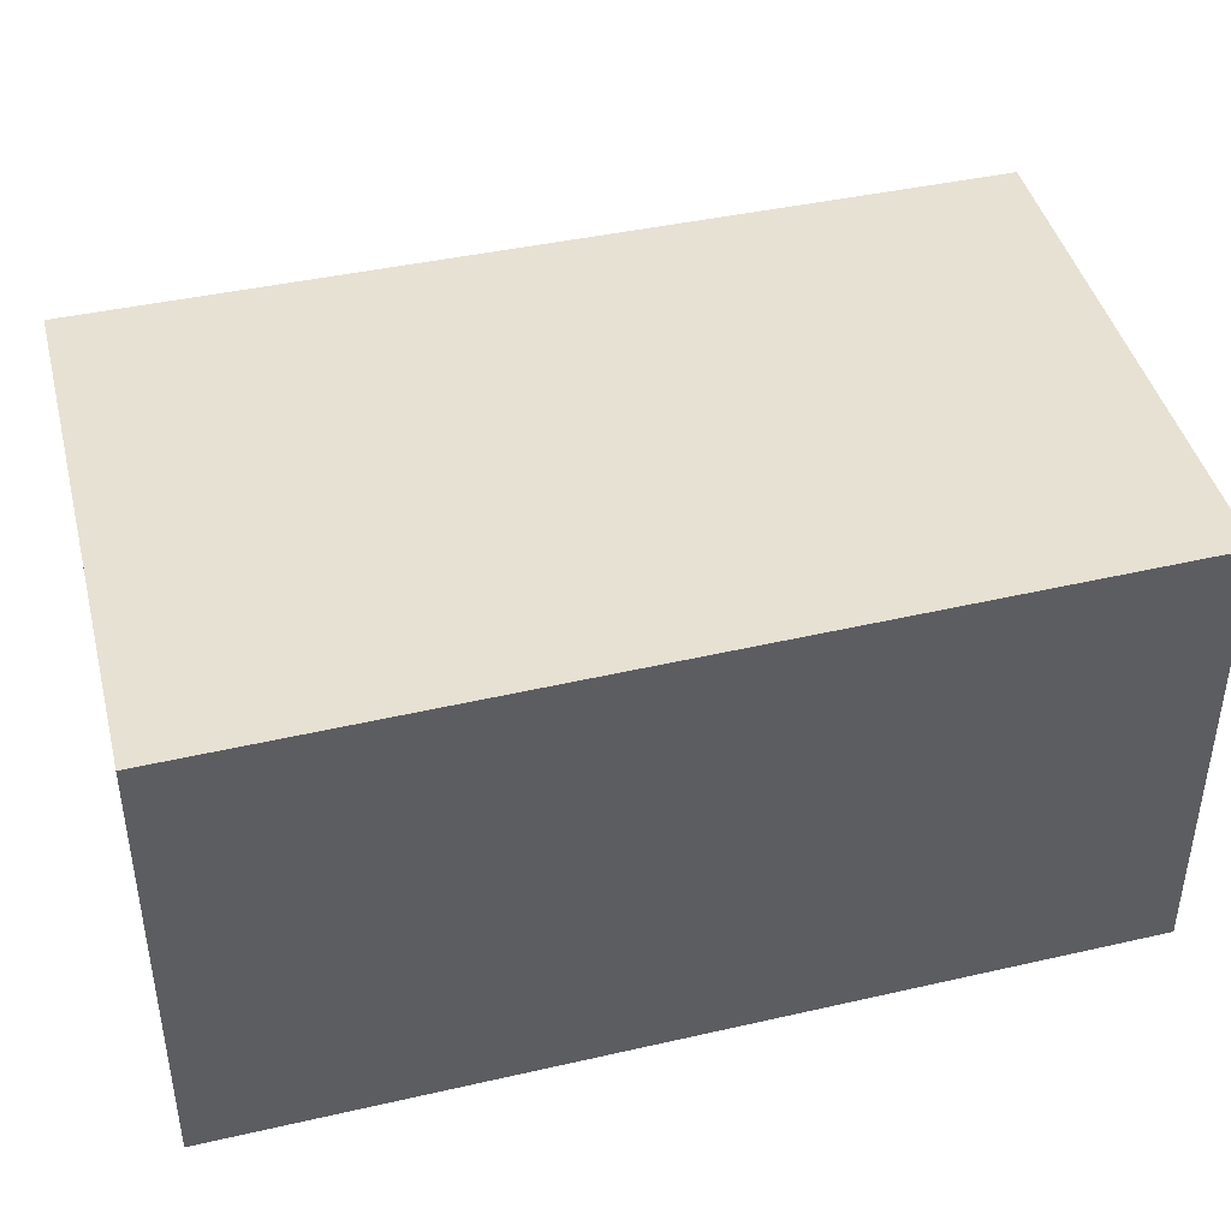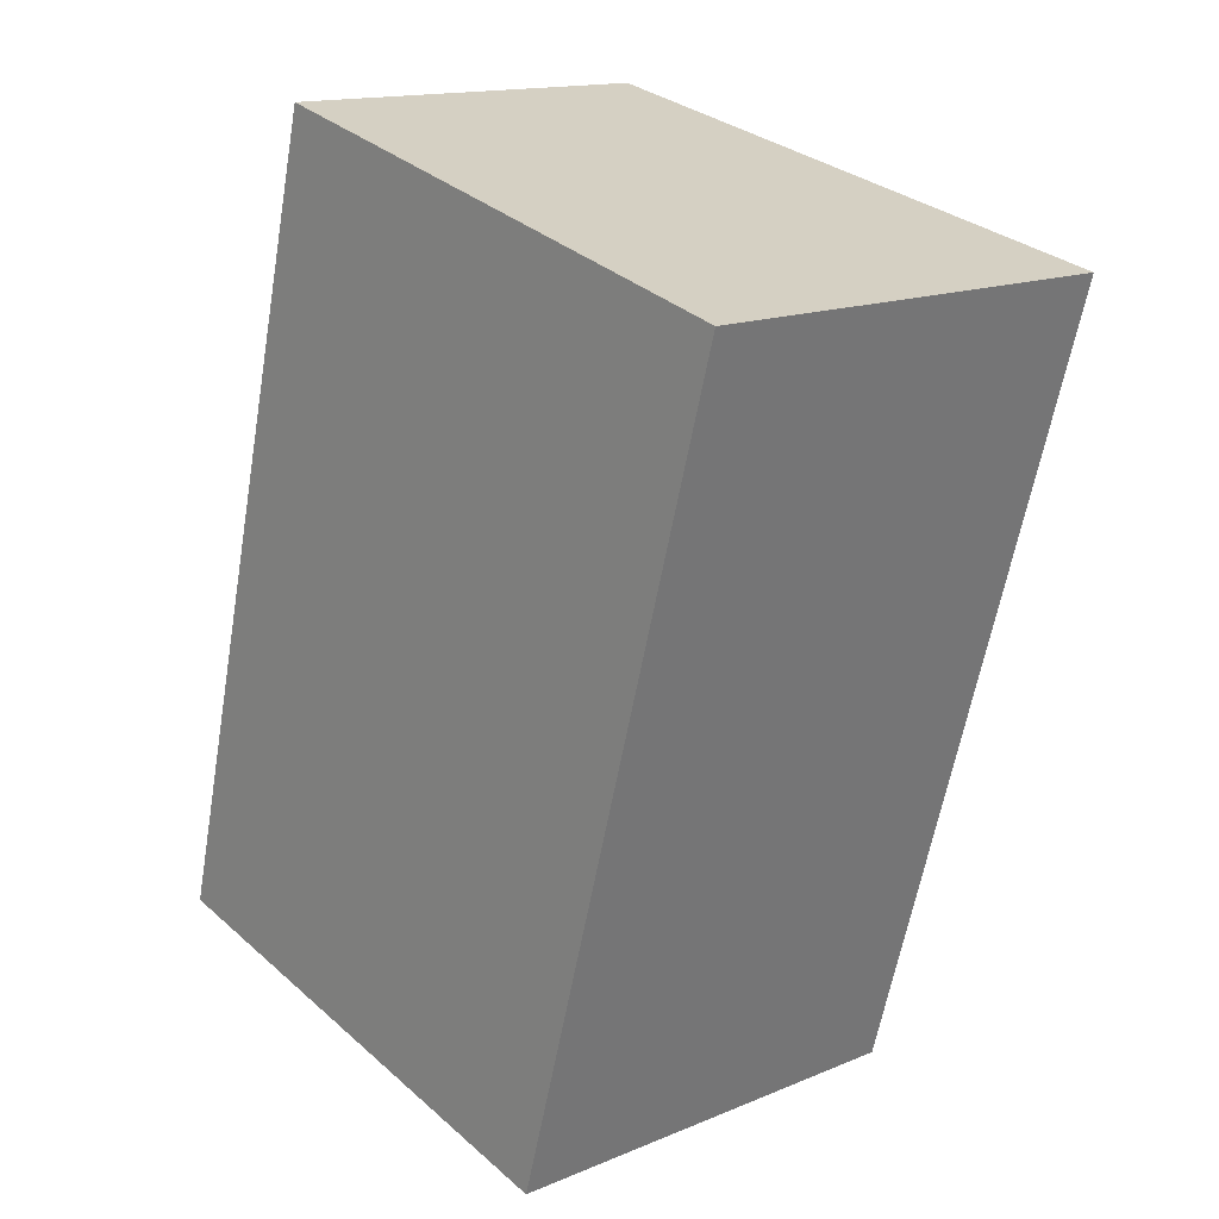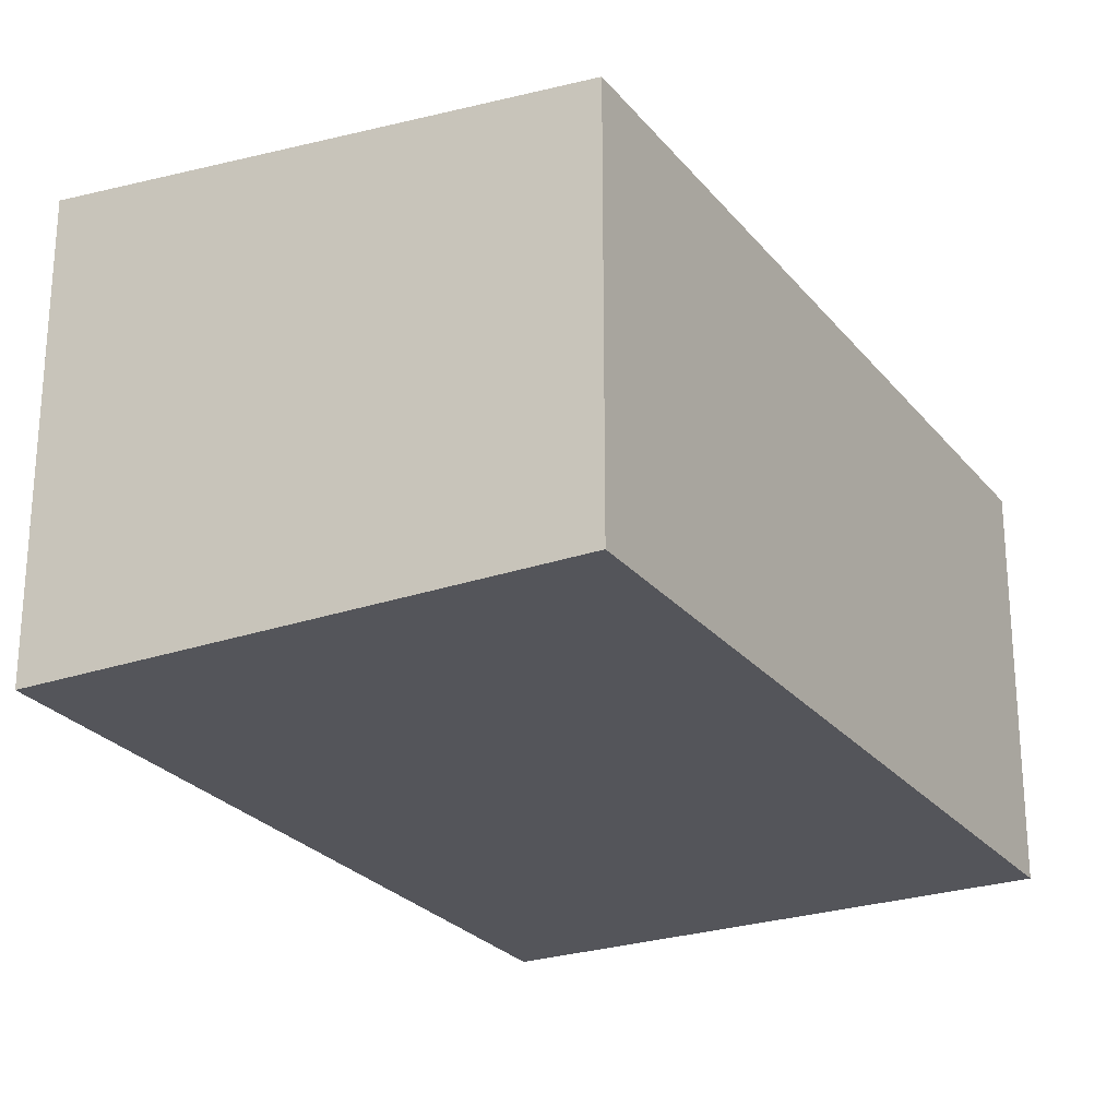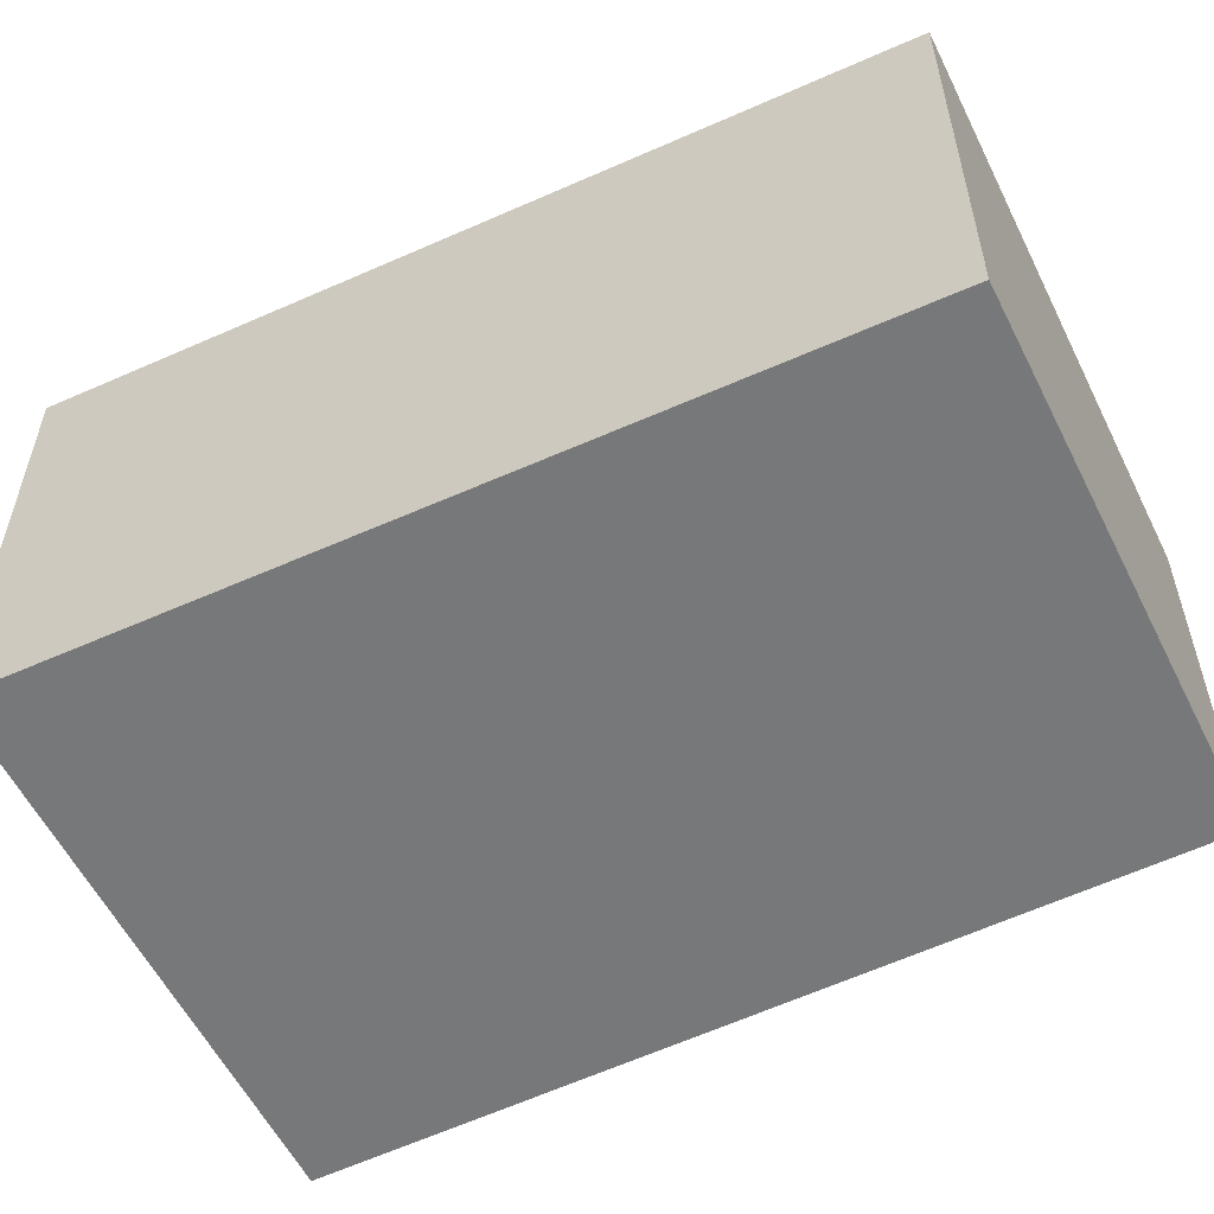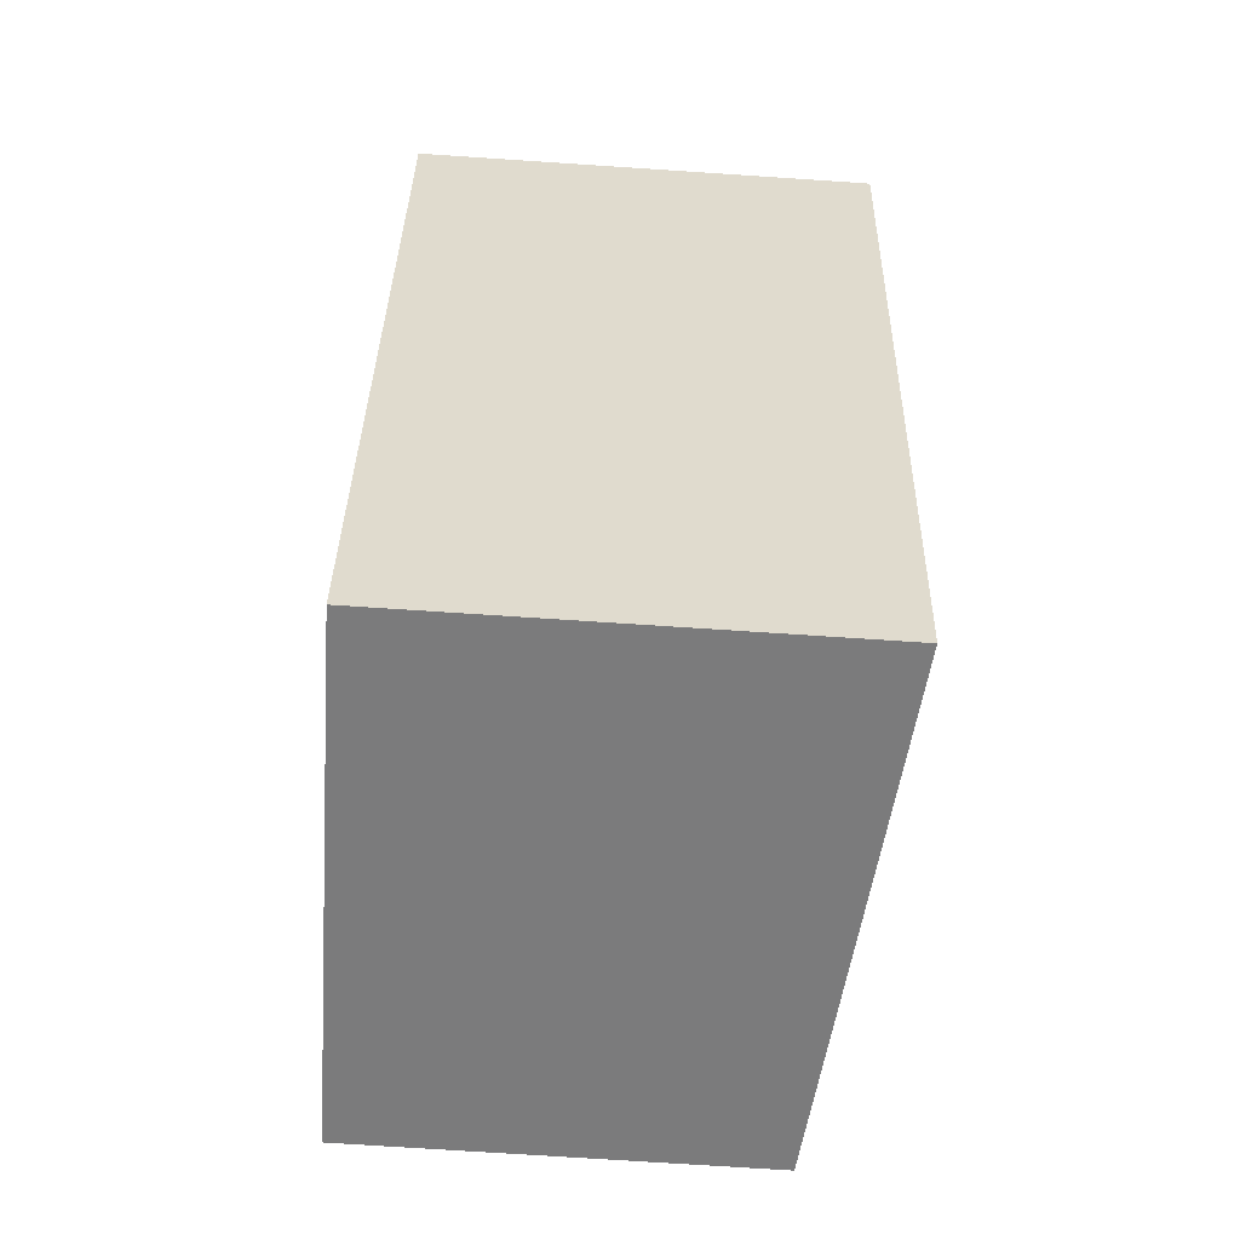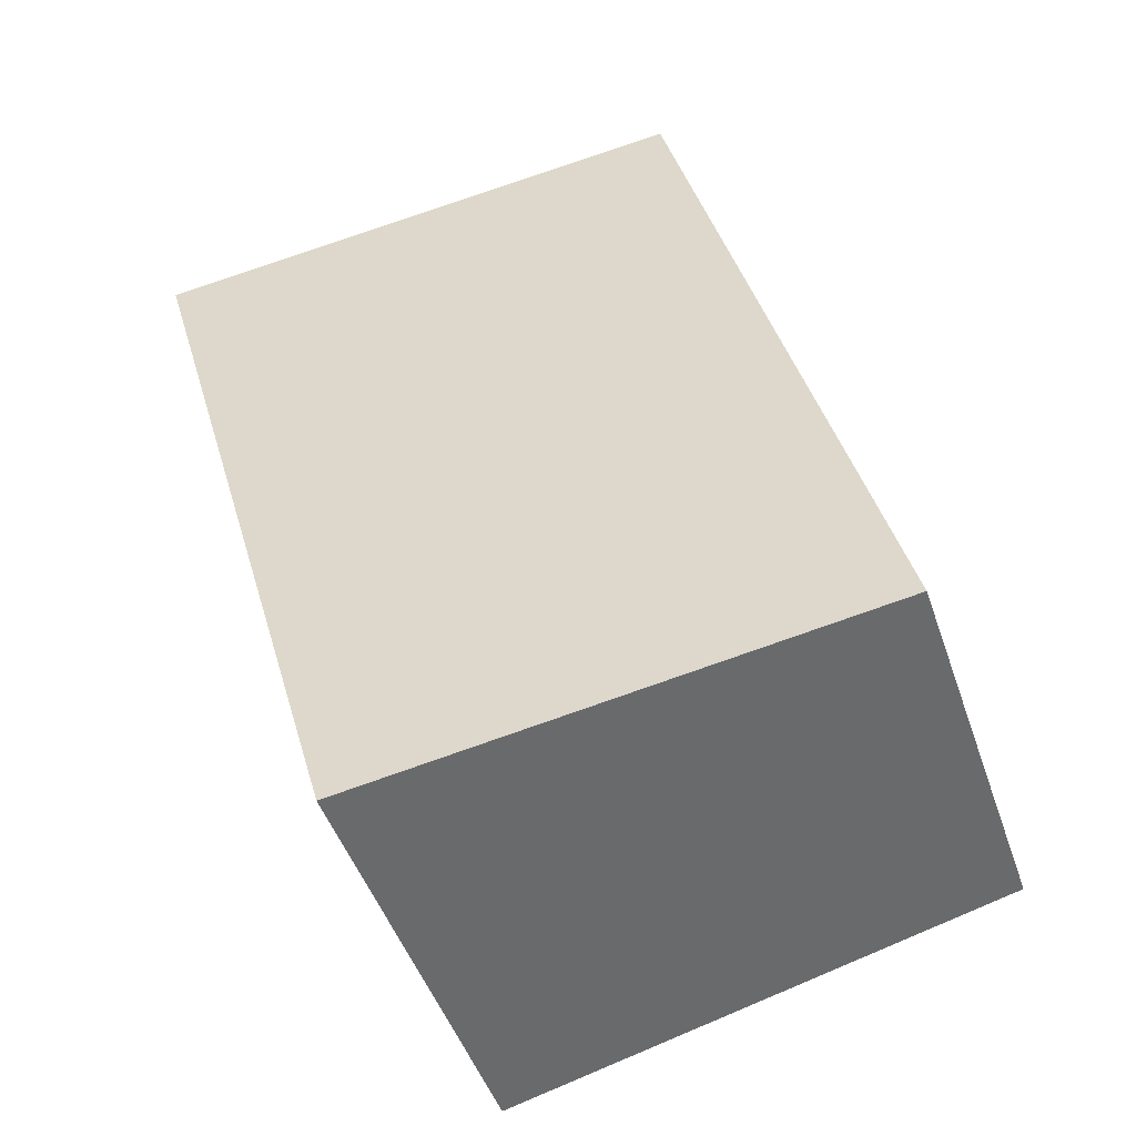
<metadata>
{"format":"obj","ext":"obj","renderer":"f3d","projection":"perspective","resolution":1024,"background":"white","views":[{"elev":46.1,"azim":91.1,"up":"+Y"},{"elev":14.9,"azim":48.1,"up":"+Z"},{"elev":-25.0,"azim":-136.1,"up":"+Y"},{"elev":-57.3,"azim":130.8,"up":"+Y"},{"elev":-73.0,"azim":86.2,"up":"+Z"},{"elev":-47.8,"azim":-161.4,"up":"+Z"}]}
</metadata>
<code>
v  2.98 2.633 -0.767
v  1.211 2.303 4.708
v  4.319 2.633 3.909
v  0 2.317 1.419e-16
v  4.319 -2.394e-16 3.909
v  2.98 4.697e-17 -0.767
v  0 0 0
v  1.211 -2.883e-16 4.708
g defaultobject
f 1 2 3
f 2 1 4
f 5 1 3
f 1 5 6
f 6 4 1
f 4 6 7
f 7 2 4
f 2 7 8
f 2 5 3
f 5 2 8
f 8 6 5
f 6 8 7

</code>
